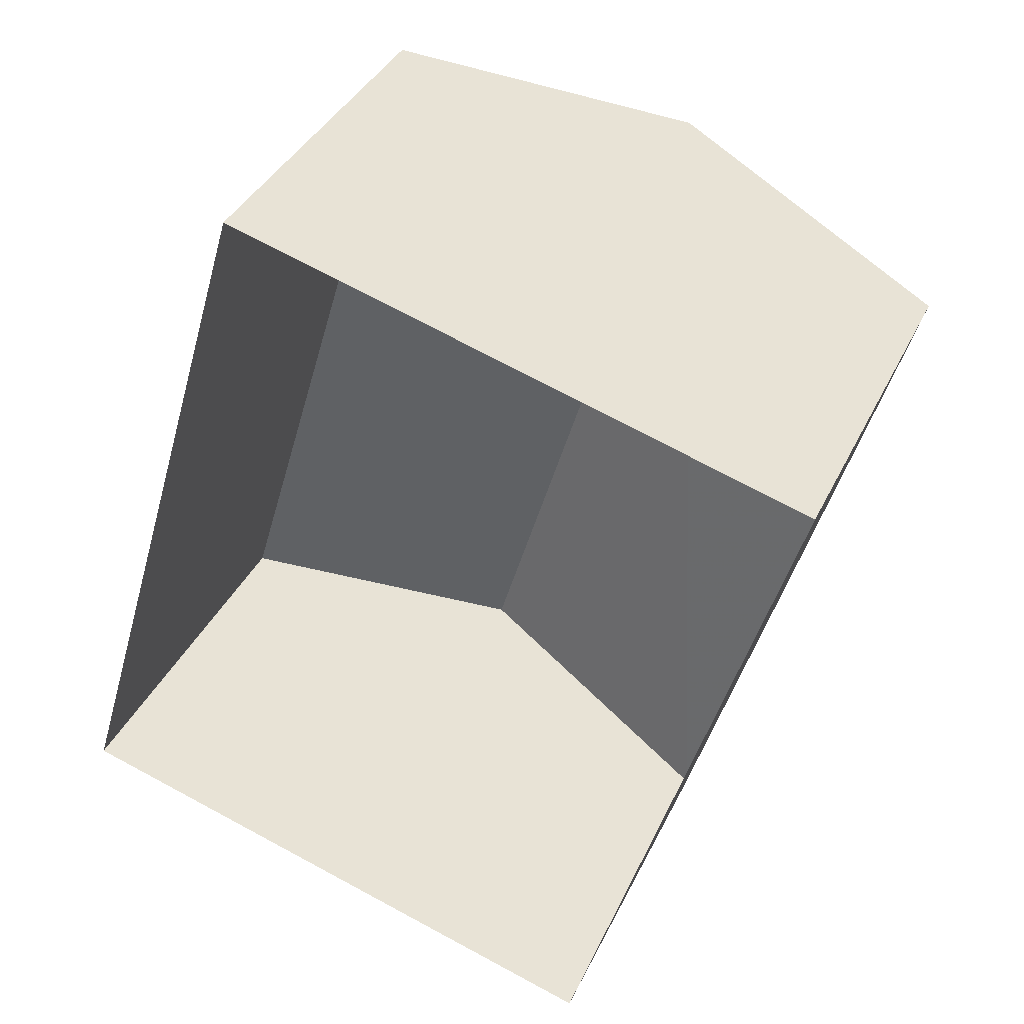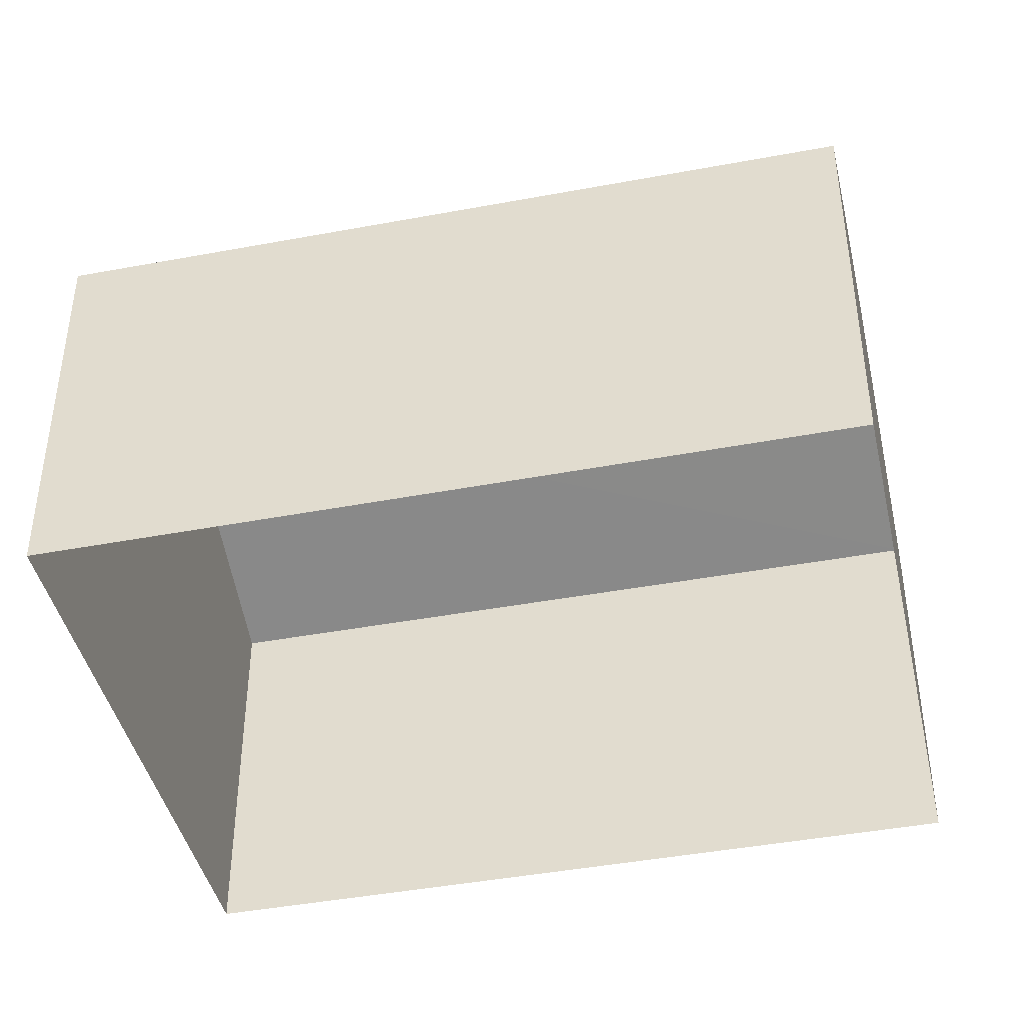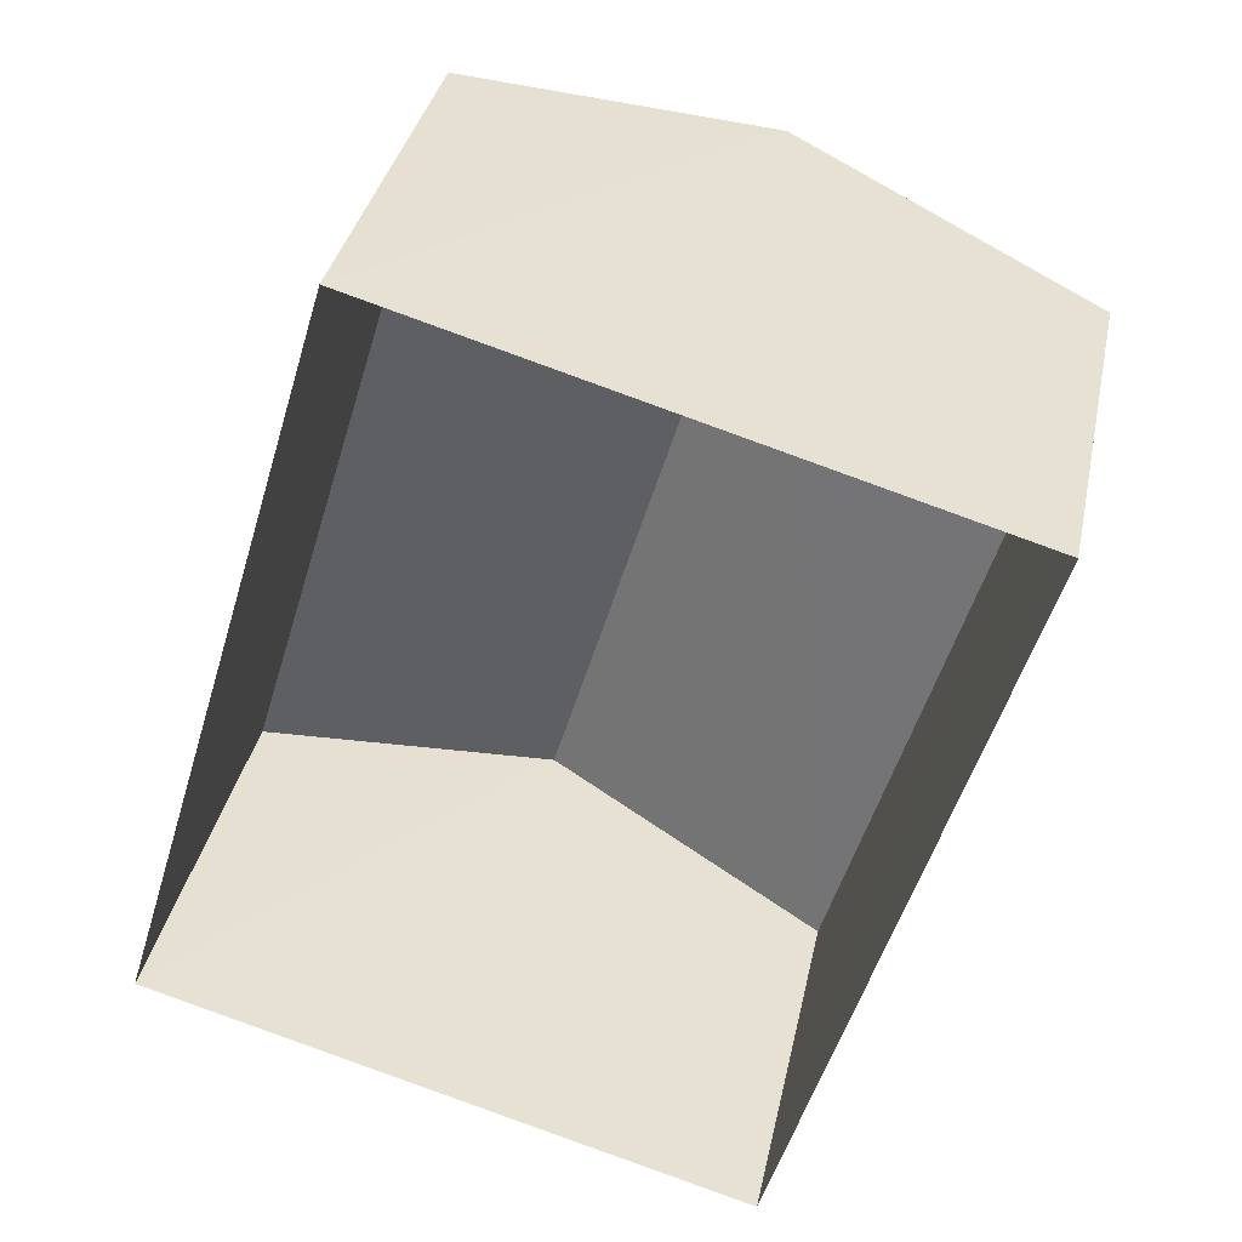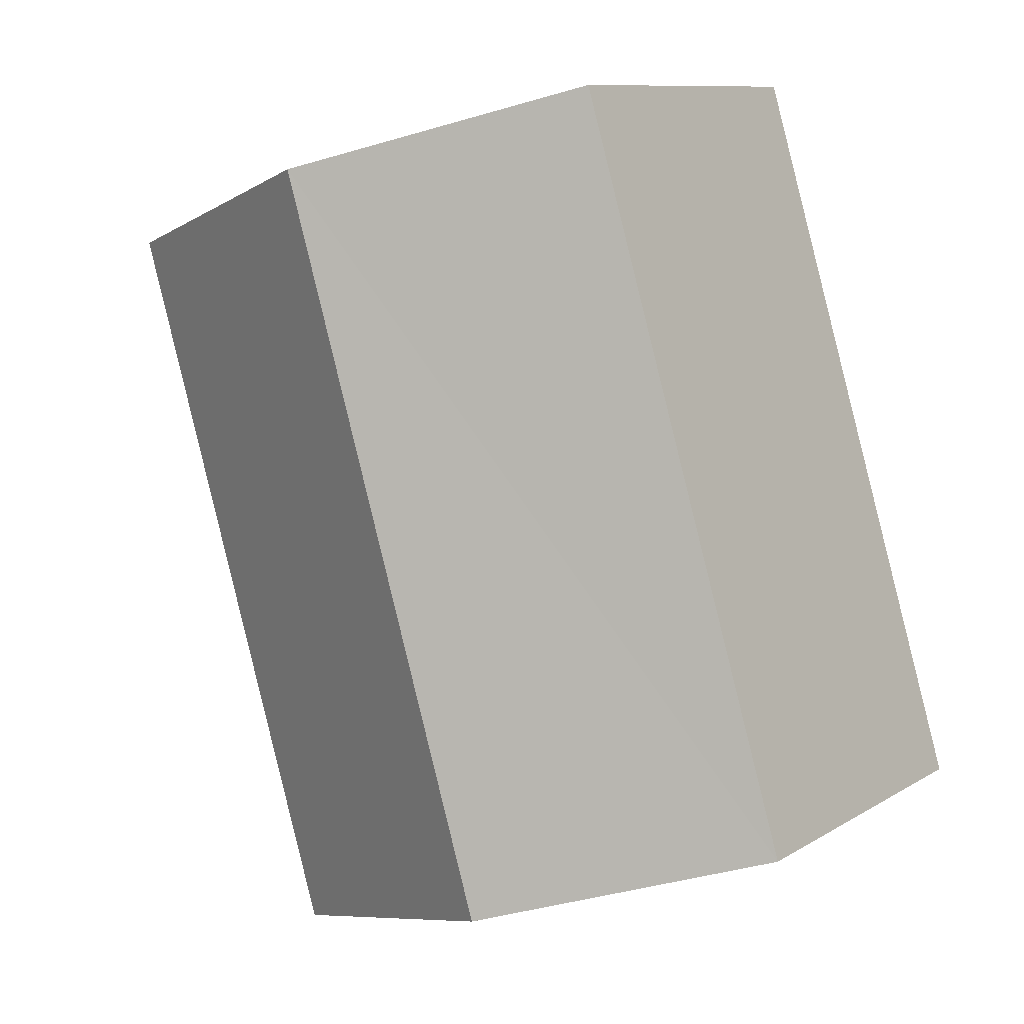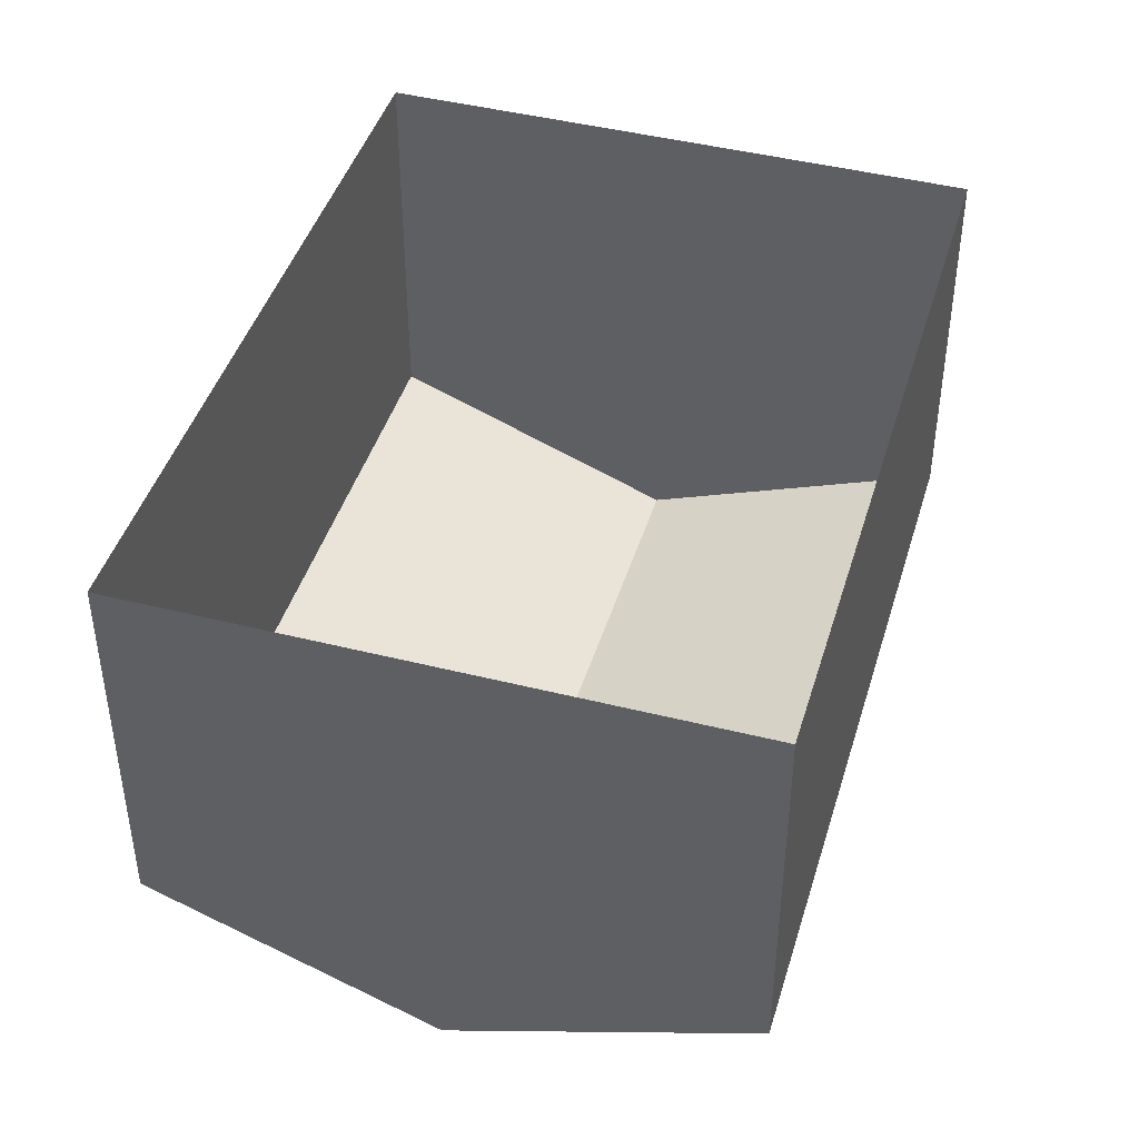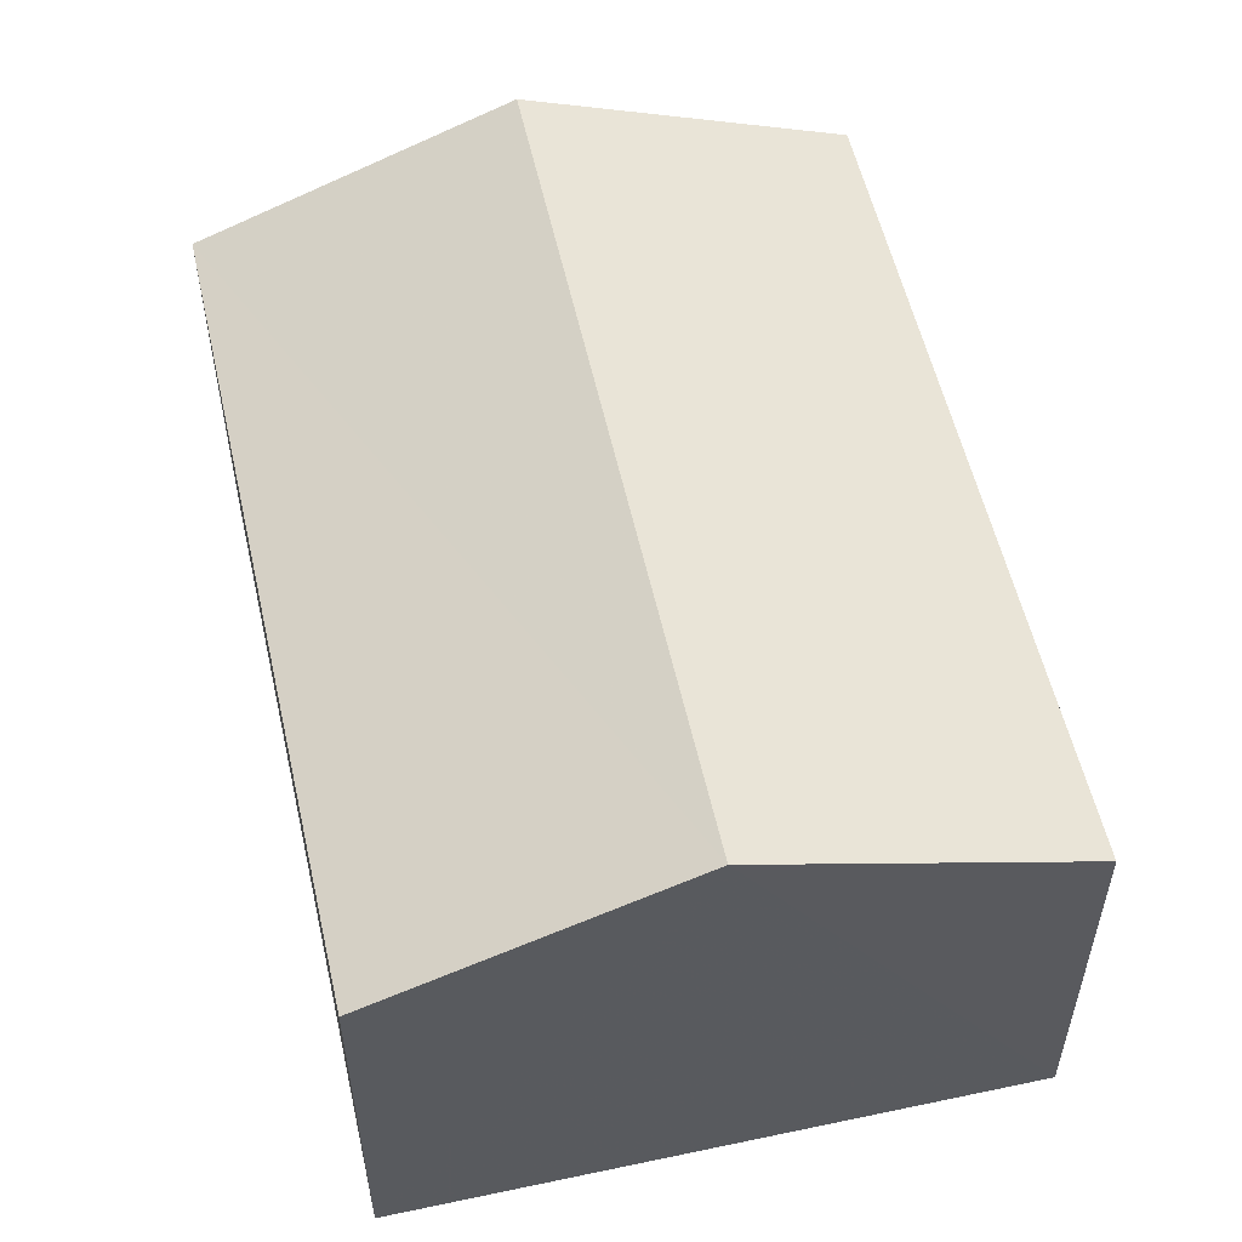
<metadata>
{"format":"obj","ext":"obj","renderer":"f3d","projection":"perspective","resolution":1024,"background":"white","views":[{"elev":37.4,"azim":-157.0,"up":"+Y"},{"elev":-42.9,"azim":-60.8,"up":"+Z"},{"elev":35.4,"azim":-168.8,"up":"+Y"},{"elev":10.0,"azim":34.0,"up":"+Y"},{"elev":-46.0,"azim":180.0,"up":"+Y"},{"elev":56.0,"azim":-176.1,"up":"+Z"}]}
</metadata>
<code>
v -3.152e+05 4.057e+04 6.862
v -3.152e+05 4.056e+04 6.86
v -3.152e+05 4.057e+04 6.863
v -3.152e+05 4.056e+04 6.859
v -3.152e+05 4.056e+04 10.01
v -3.152e+05 4.057e+04 10.01
v -3.152e+05 4.057e+04 10.97
v -3.152e+05 4.056e+04 10.96
v -3.152e+05 4.056e+04 10.01
v -3.152e+05 4.057e+04 10.01
f 1 2 3
f 1 4 2
f 5 6 7
f 8 5 7
f 7 9 8
f 7 10 9
f 9 2 8
f 2 4 8
f 4 5 8
f 10 3 2
f 9 10 2
f 6 1 7
f 1 3 7
f 3 10 7
f 6 4 1
f 6 5 4

</code>
